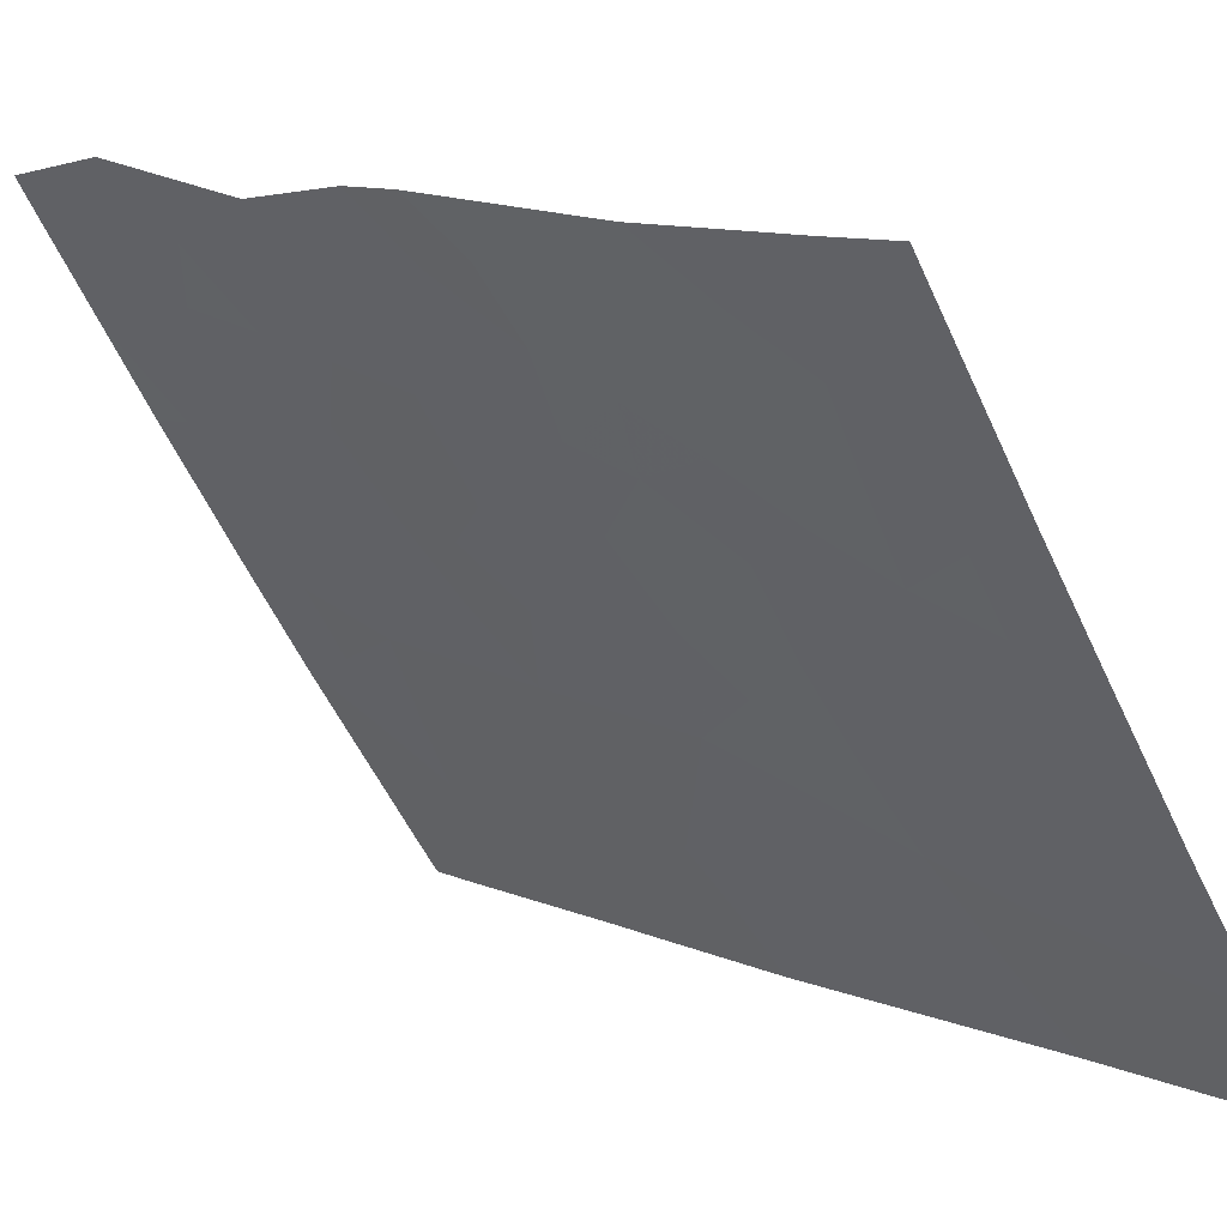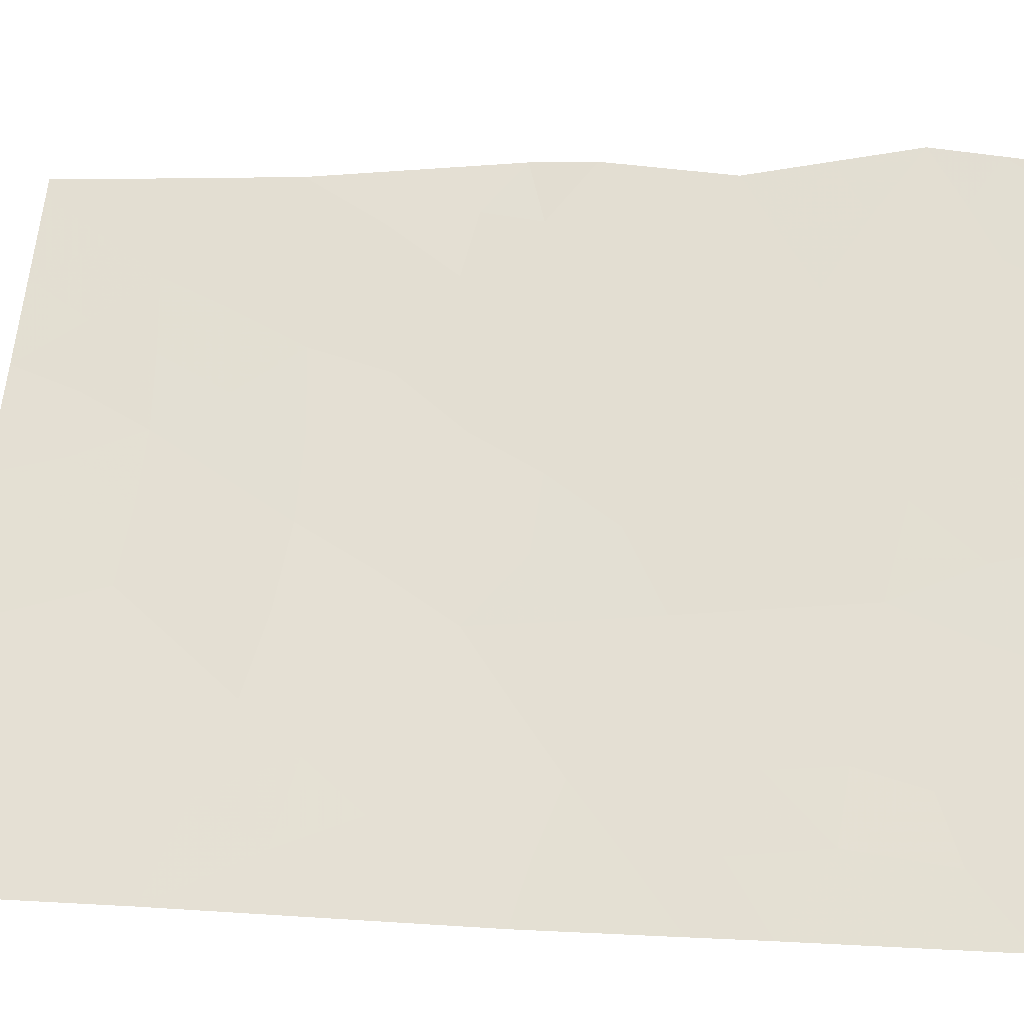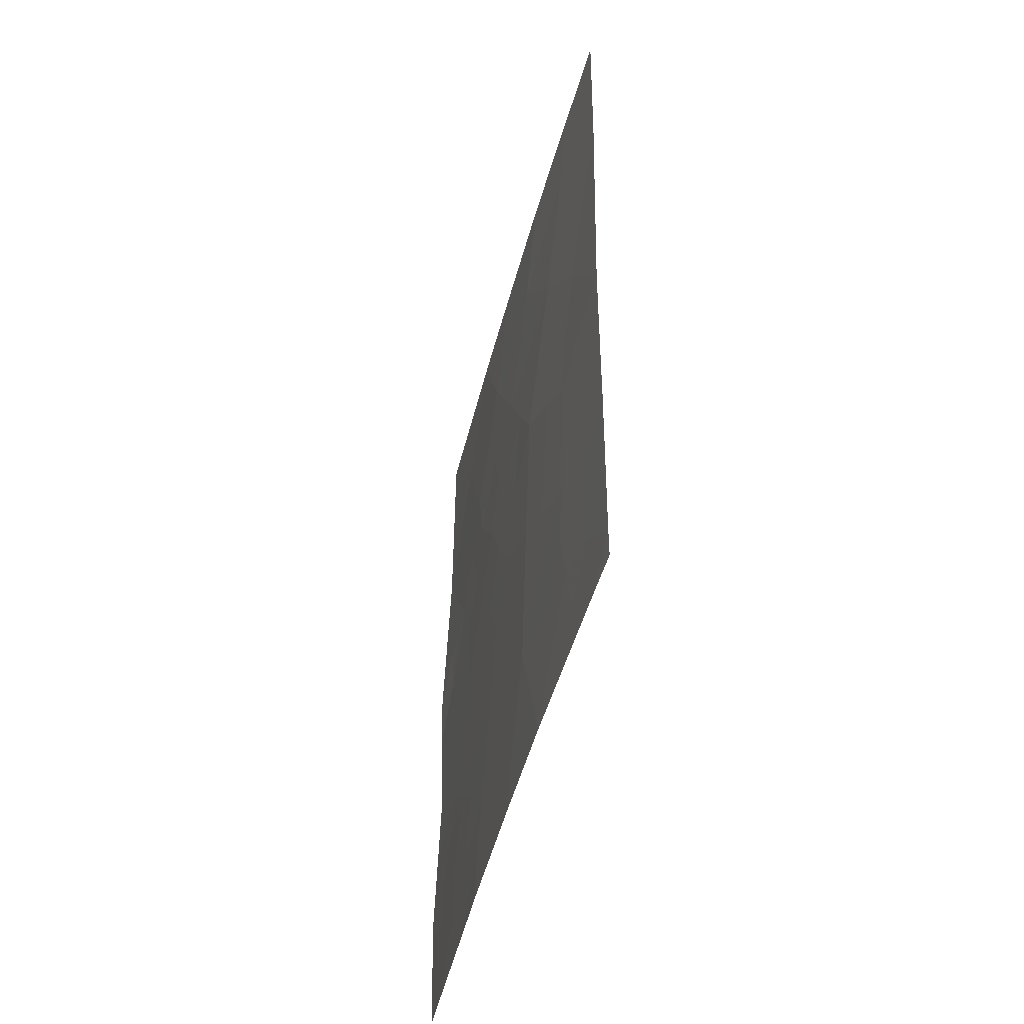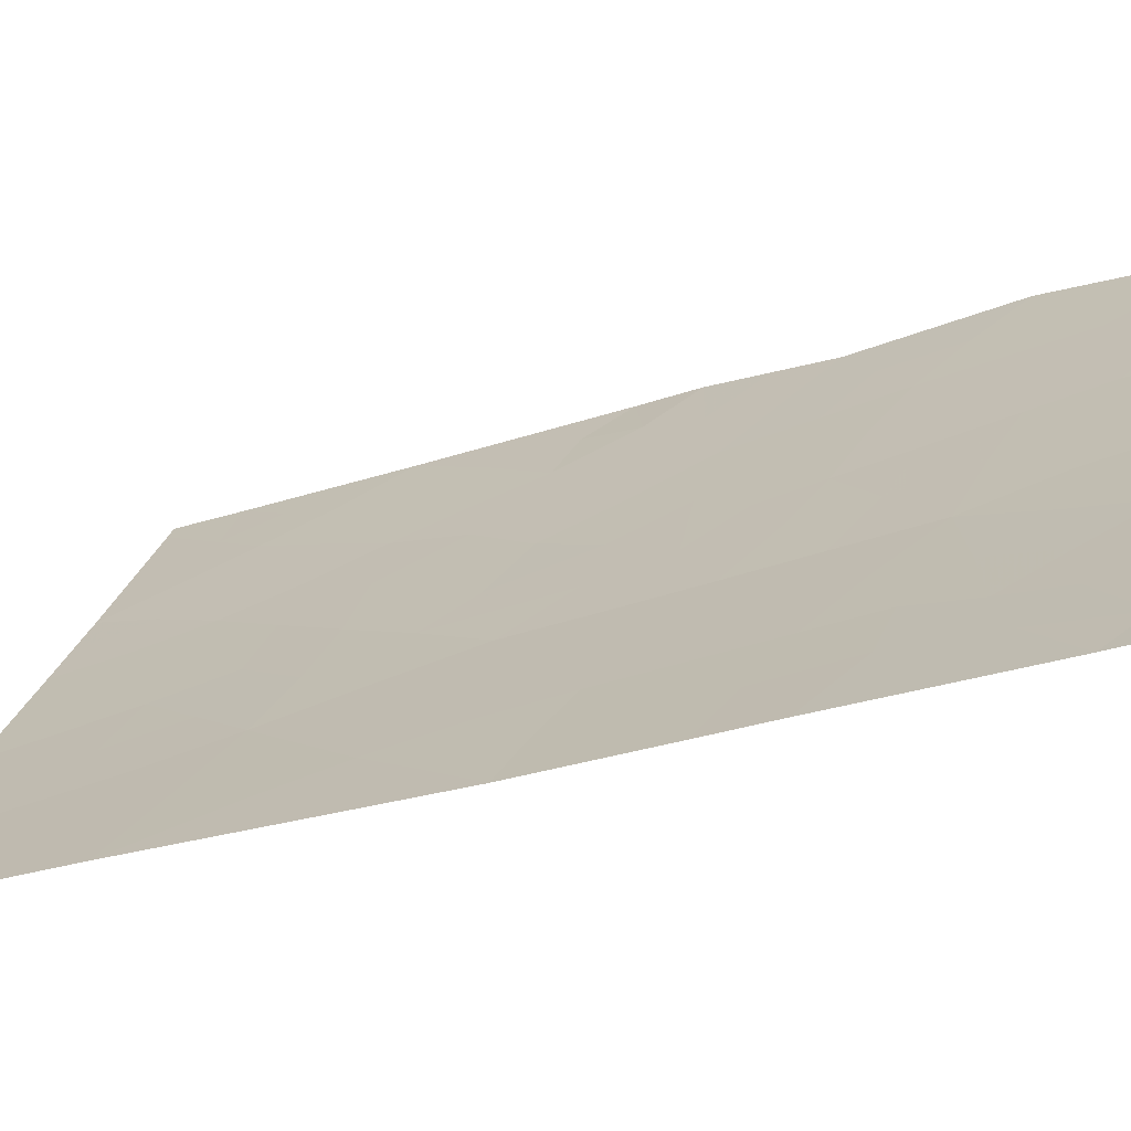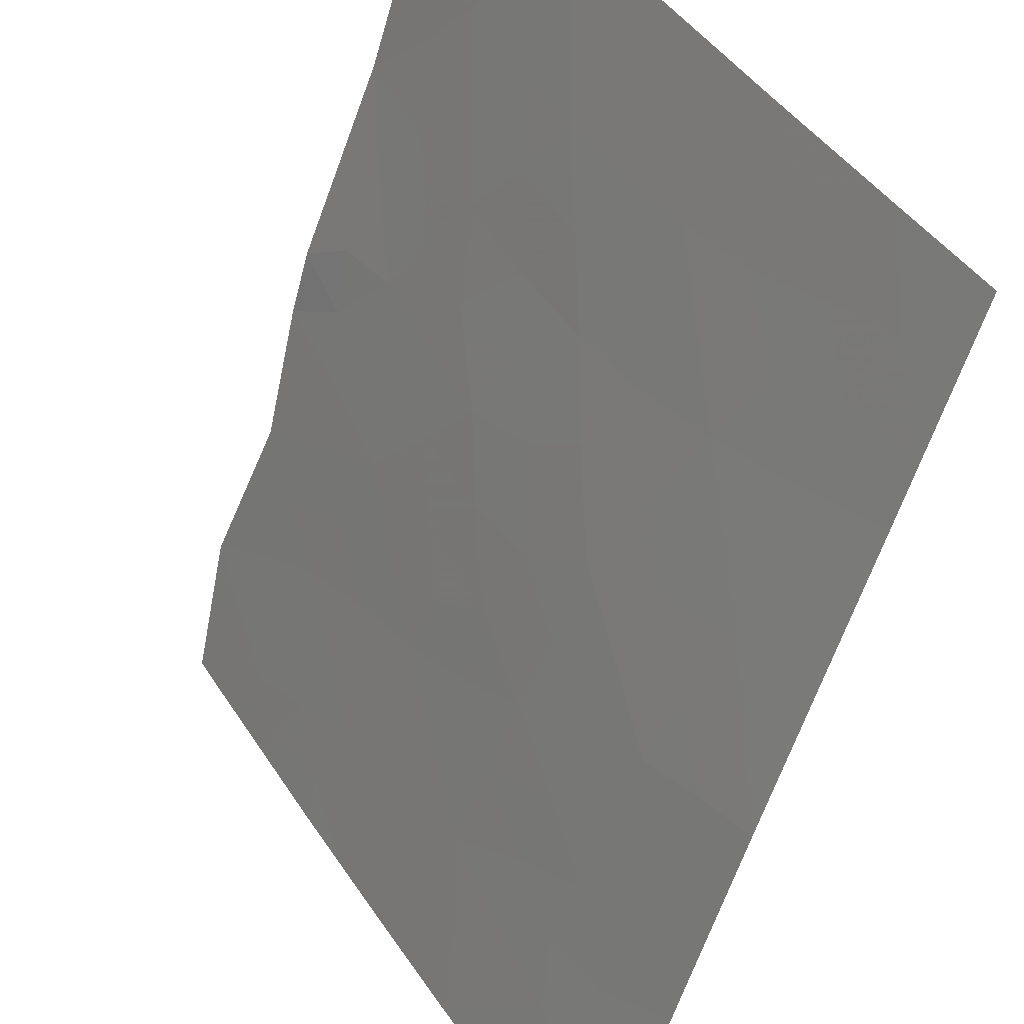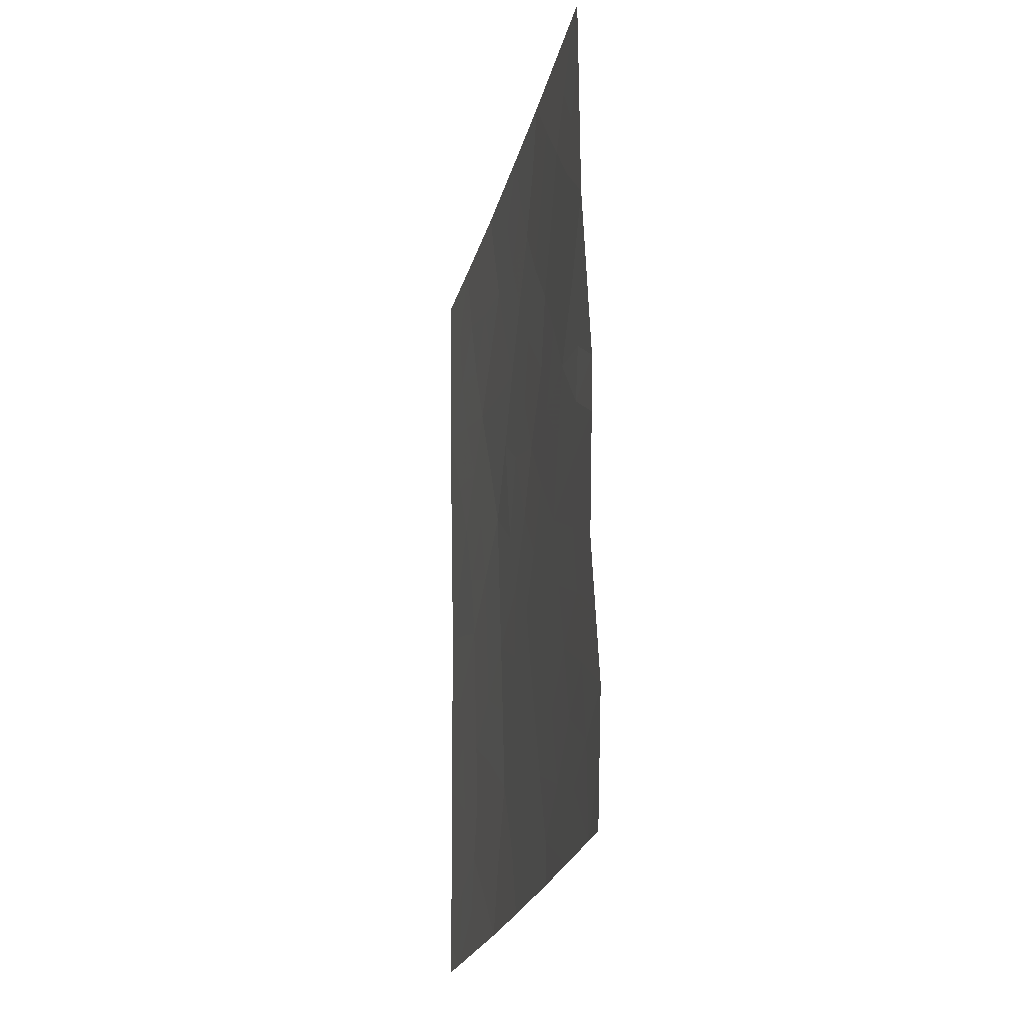
<metadata>
{"format":"obj","ext":"obj","renderer":"f3d","projection":"perspective","resolution":1024,"background":"white","views":[{"elev":10.1,"azim":139.8,"up":"+Z"},{"elev":4.2,"azim":-79.8,"up":"+Z"},{"elev":-48.9,"azim":-161.0,"up":"+Y"},{"elev":-34.9,"azim":-66.5,"up":"+Z"},{"elev":-54.2,"azim":164.5,"up":"+Z"},{"elev":-23.5,"azim":20.5,"up":"+Y"}]}
</metadata>
<code>
v -79.1 -41.11 45.38
v -81.53 -50 41.4
v -82.34 -50 40.16
v -81.93 -47.99 40.82
v -84.09 -40.6 37.81
v -82.16 -43.56 40.51
v -83.33 -38 38.98
v -84.1 -39.87 37.82
v -83.15 -39.24 39.21
v -84.07 -42.62 37.76
v -79.65 -49.14 44.38
v -80.68 -48.45 42.75
v -80.55 -50 42.93
v -83.68 -50 38.17
v -84.02 -49.57 37.68
v -84.03 -47.06 37.71
v -84.02 -50 37.68
v -84.12 -38 37.85
v -81.29 -38 42.02
v -82.33 -38 40.45
v -80.87 -43.4 42.5
v -79.8 -43.1 44.21
v -81.54 -41.6 41.54
v -80.15 -45.13 43.63
v -80.5 -38 43.21
v -79.84 -39.59 44.21
v -83.01 -46.83 39.21
v -79.06 -46.19 45.35
v -78.86 -48.28 45.66
v -84.04 -46.18 37.71
v -84.04 -44.42 37.72
v -79.11 -38 45.38
v -79.24 -38 45.18
v -83.09 -48.55 39.06
v -79.27 -50 44.99
v -79 -50 45.43
v -79.87 -47.17 44.06
v -78.94 -43.74 45.53
v -78.95 -44.55 45.53
v -83.42 -42.83 38.69
v -82.05 -45.76 40.65
v -83.11 -44.85 39.08
v -79.11 -38.91 45.37
v -82.73 -41.3 39.75
v -80.93 -39.79 42.5
v -82.02 -39.7 40.85
v -80.32 -41.45 43.41
v -80.98 -46.56 42.31
v -81.93 -50 40.78
v -82.17 -49.08 40.42
v -81.66 -49.05 41.21
v -83.67 -38.99 38.46
v -83.57 -39.99 38.58
v -80.13 -48.85 43.62
v -80.52 -49.42 42.98
v -83.55 -48.87 38.38
v -84.03 -48.32 37.69
v -84.11 -38.94 37.83
v -83.72 -38 38.41
v -80.68 -38.88 42.91
v -80.17 -38.84 43.72
v -80.4 -39.71 43.34
v -81.23 -40.69 42.01
v -80.66 -40.64 42.91
v -80.93 -41.58 42.47
v -78.96 -47.23 45.51
v -79.36 -47.68 44.87
v -79.46 -46.67 44.71
v -83.55 -46.5 38.42
v -83.47 -47.62 38.53
v -80.9 -38 42.61
v -81.15 -38.9 42.19
v -82.72 -49.23 39.61
v -82.55 -48.32 39.87
v -82.96 -47.71 39.27
v -79.75 -48.17 44.23
v -80.27 -47.78 43.41
v -83.01 -50 39.17
v -79.28 -48.75 44.99
v -78.93 -49.14 45.54
v -79.91 -50 43.96
v -82.83 -38 39.71
v -82.74 -38.63 39.83
v -81.99 -46.81 40.73
v -82.49 -47.32 39.98
v -82.53 -46.29 39.92
v -79.32 -43.24 44.95
v -79.51 -44.76 44.65
v -79.97 -44.07 43.93
v -80.84 -47.48 42.52
v -81.27 -48.2 41.83
v -81.42 -47.21 41.61
v -84.08 -41.61 37.79
v -83.68 -41.87 38.36
v -79.43 -42.15 44.82
v -81.04 -50 42.17
v -81.11 -49.17 42.07
v -79.55 -45.7 44.58
v -79.01 -45.37 45.44
v -79.02 -42.42 45.45
v -82.97 -40.29 39.44
v -83.37 -40.99 38.84
v -81.83 -42.57 41.06
v -81.09 -42.52 42.2
v -81.44 -43.08 41.63
v -84.04 -45.3 37.71
v -83.61 -44.58 38.35
v -83.57 -45.53 38.4
v -82.81 -43.16 39.57
v -83.08 -42.07 39.22
v -82.45 -42.37 40.12
v -82.65 -44.22 39.76
v -83.22 -43.86 38.96
v -82.59 -45.27 39.85
v -83.06 -45.85 39.14
v -80.42 -46.82 43.19
v -82.19 -38.81 40.63
v -82.58 -39.56 40.04
v -80.49 -42.48 43.13
v -80.58 -45.91 42.95
v -81.09 -45.79 42.14
v -80.82 -45.09 42.57
v -81.52 -46.22 41.47
v -81.68 -44.23 41.24
v -81.14 -44.29 42.07
v -79.1 -40.01 45.38
v -81.81 -40.64 41.15
v -82.14 -41.51 40.64
v -82.38 -40.51 40.3
v -83.73 -43.63 38.22
v -84.05 -43.52 37.74
v -80 -46.19 43.85
v -82.1 -44.72 40.58
v -81.66 -38.87 41.43
v -81.81 -38 41.23
v -81.47 -39.77 41.68
v -79.87 -38 44.19
v -81.48 -45.19 41.53
v -80.55 -44.23 43
v -80.07 -40.5 43.84
v -80.32 -43.28 43.38
v -79.51 -40.36 44.73
v -83.18 -49.35 38.92
v -79.36 -39.61 44.97
v -79.59 -38.91 44.63
v -79.7 -41.24 44.42
v -79.4 -44 44.83
v -80.05 -42.25 43.83
f 49 50 51
f 15 57 56
f 14 17 15
f 58 59 52
f 60 61 62
f 63 64 65
f 66 67 68
f 33 32 43
f 71 60 72
f 73 74 50
f 79 76 67
f 54 77 76
f 29 80 79
f 81 54 11
f 9 7 83
f 84 85 86
f 90 91 92
f 93 5 94
f 146 95 148
f 75 85 74
f 96 97 55
f 98 88 99
f 100 38 87
f 53 101 102
f 30 69 16
f 106 107 108
f 109 110 111
f 112 113 109
f 114 86 115
f 90 116 77
f 83 117 118
f 120 121 122
f 84 123 92
f 124 105 125
f 127 128 129
f 111 128 103
f 102 110 94
f 130 113 107
f 130 31 131
f 120 132 116
f 108 115 69
f 112 133 114
f 97 51 91
f 134 117 135
f 136 63 127
f 118 129 101
f 124 138 133
f 139 122 125
f 140 64 62
f 136 134 72
f 98 68 132
f 121 123 138
f 139 141 89
f 2 49 51
f 49 3 50
f 51 50 4
f 8 52 53
f 52 7 9
f 53 52 9
f 8 53 5
f 54 81 55
f 54 55 12
f 57 70 56
f 70 57 16
f 8 58 52
f 58 18 59
f 52 59 7
f 45 60 62
f 60 25 61
f 62 61 26
f 23 63 65
f 63 45 64
f 65 64 47
f 28 66 68
f 66 29 67
f 68 67 37
f 70 69 27
f 19 71 72
f 71 25 60
f 72 60 45
f 3 73 50
f 73 34 74
f 50 74 4
f 34 70 75
f 75 70 27
f 29 79 67
f 79 11 76
f 67 76 37
f 11 54 76
f 54 12 77
f 76 77 37
f 3 78 73
f 78 14 143
f 73 78 143
f 36 35 80
f 79 80 35
f 79 35 11
f 35 81 11
f 81 13 55
f 83 7 82
f 83 82 20
f 41 84 86
f 84 4 85
f 86 85 27
f 22 87 147
f 89 88 24
f 48 90 92
f 90 12 91
f 92 91 4
f 94 10 93
f 148 95 22
f 88 147 39
f 15 56 14
f 34 75 74
f 75 27 85
f 74 85 4
f 13 96 55
f 96 2 97
f 55 97 12
f 28 98 99
f 98 24 88
f 99 88 39
f 1 100 95
f 95 87 22
f 5 53 102
f 53 9 101
f 102 101 44
f 69 70 16
f 124 103 105
f 103 23 104
f 105 104 21
f 30 106 108
f 106 31 107
f 108 107 42
f 6 109 111
f 109 40 110
f 111 110 44
f 6 112 109
f 112 42 113
f 109 113 40
f 42 114 115
f 114 41 86
f 115 86 27
f 12 90 77
f 90 48 116
f 77 116 37
f 9 83 118
f 83 20 117
f 118 117 46
f 104 23 65
f 119 65 47
f 24 120 122
f 120 48 121
f 122 121 138
f 4 84 92
f 84 41 123
f 92 123 48
f 138 124 125
f 124 6 103
f 125 105 21
f 43 126 144
f 126 1 142
f 46 127 129
f 127 23 128
f 129 128 44
f 6 111 103
f 111 44 128
f 103 128 23
f 5 102 94
f 102 44 110
f 31 130 107
f 130 40 113
f 107 113 42
f 40 130 10
f 131 10 130
f 48 120 116
f 120 24 132
f 116 132 37
f 30 108 69
f 108 42 115
f 69 115 27
f 42 112 114
f 112 6 133
f 114 133 41
f 12 97 91
f 97 2 51
f 91 51 4
f 19 134 135
f 134 46 117
f 135 117 20
f 46 136 127
f 136 45 63
f 127 63 23
f 137 61 25
f 9 118 101
f 118 46 129
f 101 129 44
f 6 124 133
f 133 138 41
f 21 139 125
f 139 24 122
f 125 122 138
f 26 140 62
f 140 47 64
f 62 64 45
f 45 136 72
f 136 46 134
f 72 134 19
f 21 119 141
f 119 47 148
f 141 119 148
f 26 142 140
f 24 98 132
f 98 28 68
f 132 68 37
f 121 48 123
f 138 123 41
f 24 139 89
f 139 21 141
f 89 141 22
f 33 43 145
f 137 145 61
f 33 145 137
f 43 144 145
f 56 70 34
f 142 1 146
f 145 26 61
f 34 143 56
f 100 87 95
f 143 14 56
f 73 143 34
f 1 95 146
f 144 126 142
f 141 148 22
f 142 26 144
f 145 144 26
f 146 140 142
f 140 146 47
f 148 47 146
f 89 147 88
f 104 65 119
f 22 147 89
f 87 38 147
f 147 38 39
f 21 104 119
f 105 103 104
f 10 94 40
f 94 110 40

</code>
